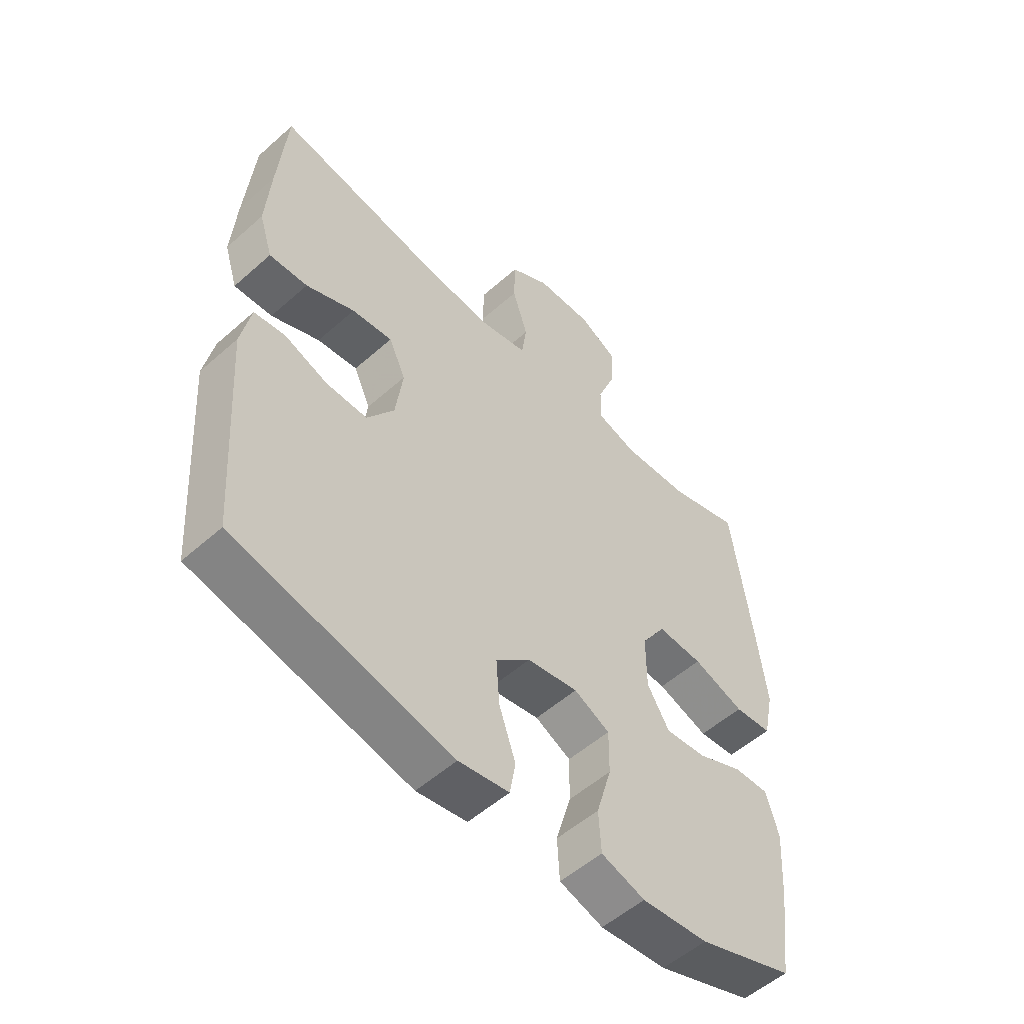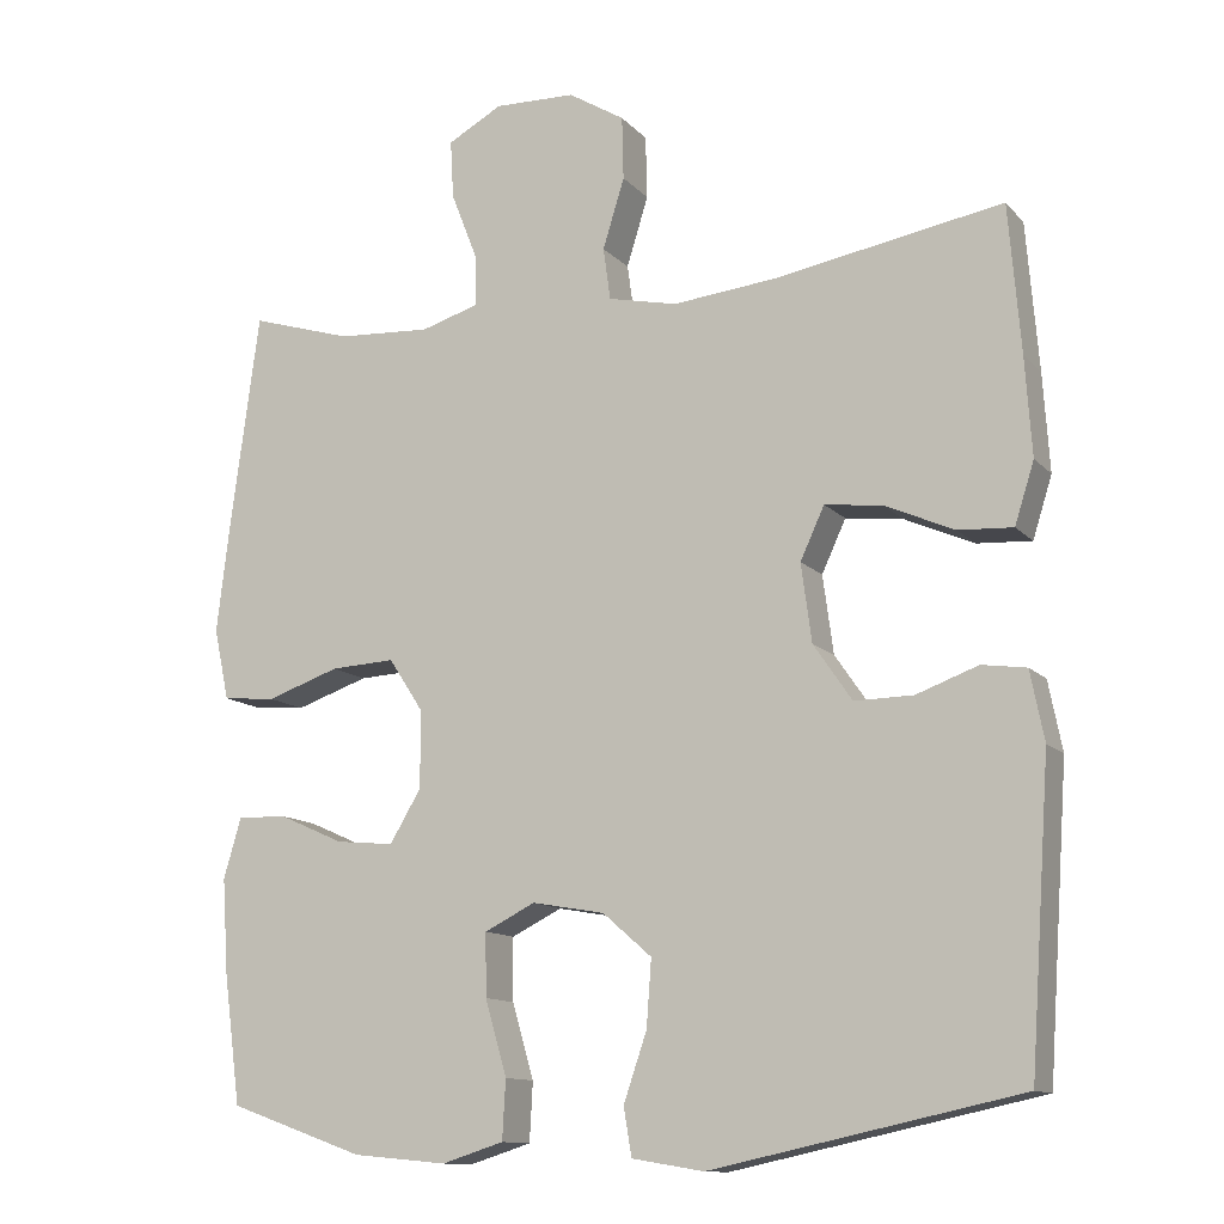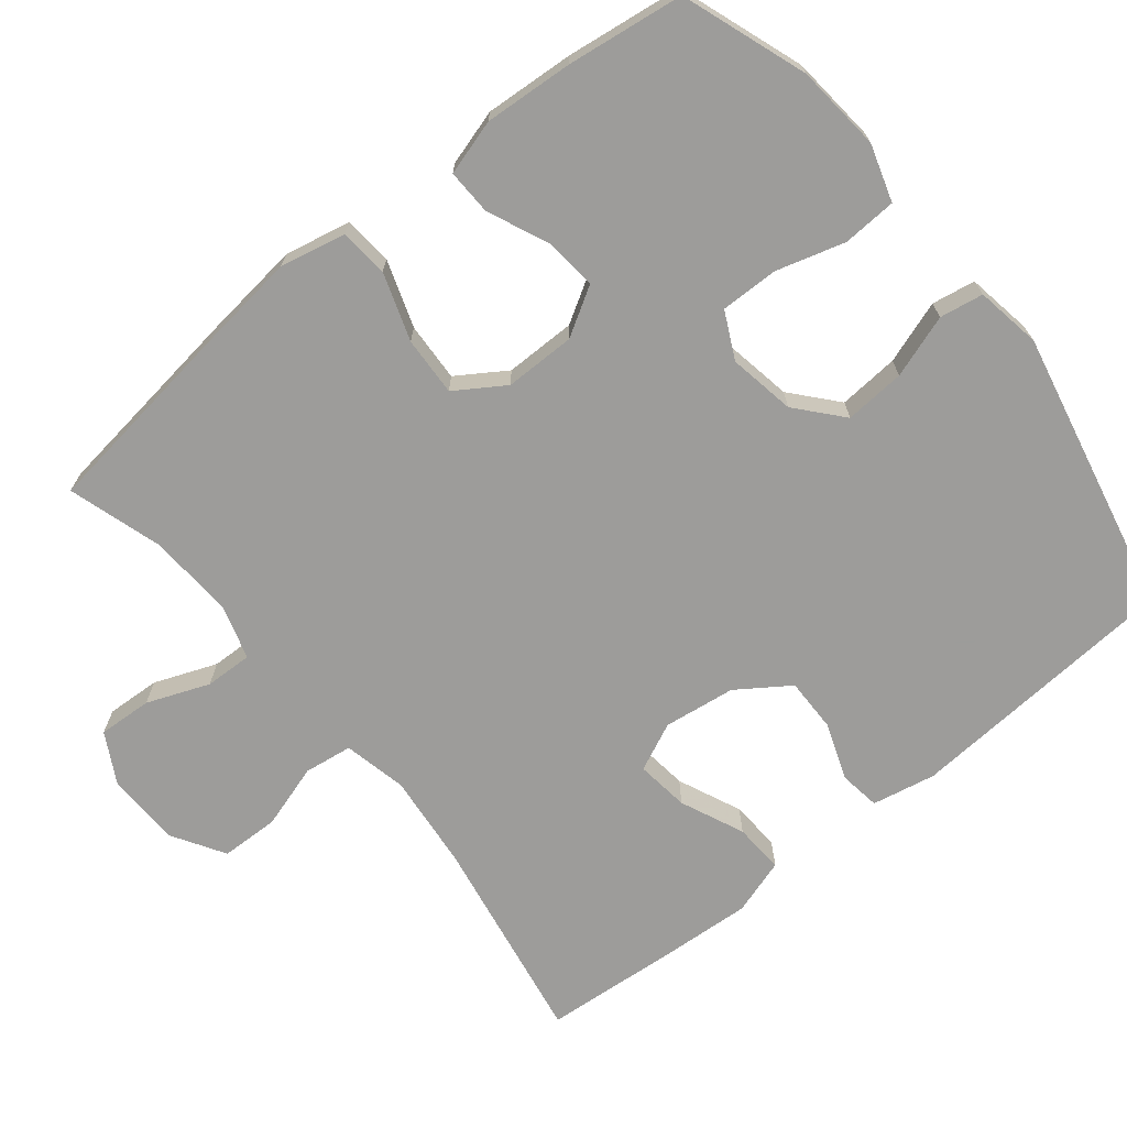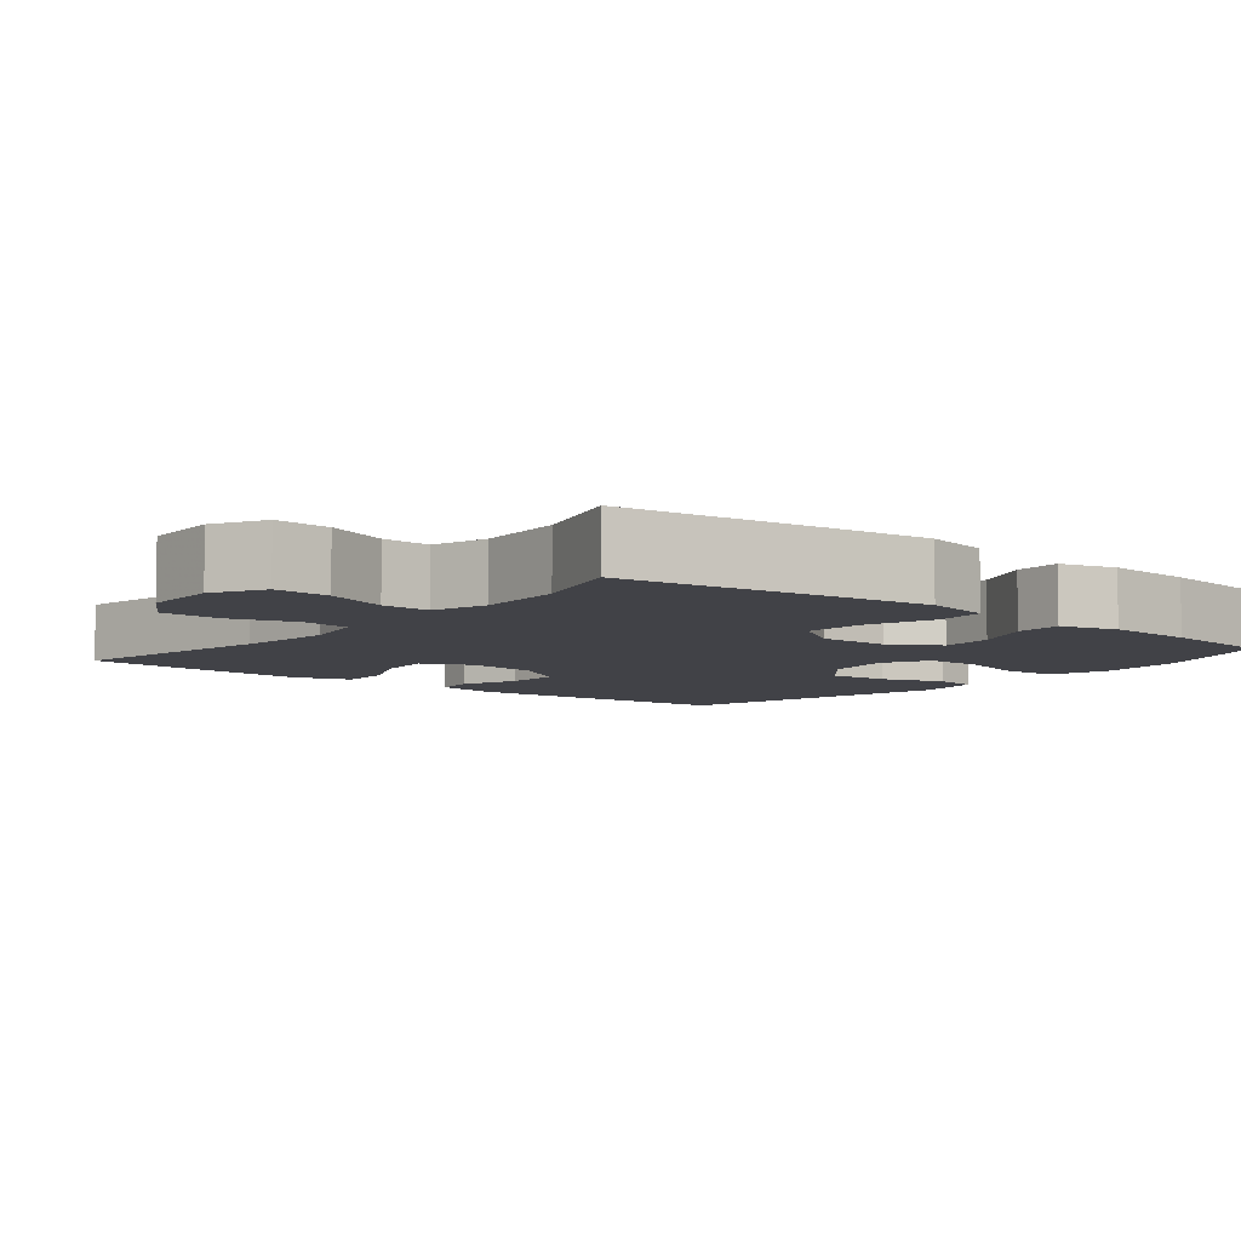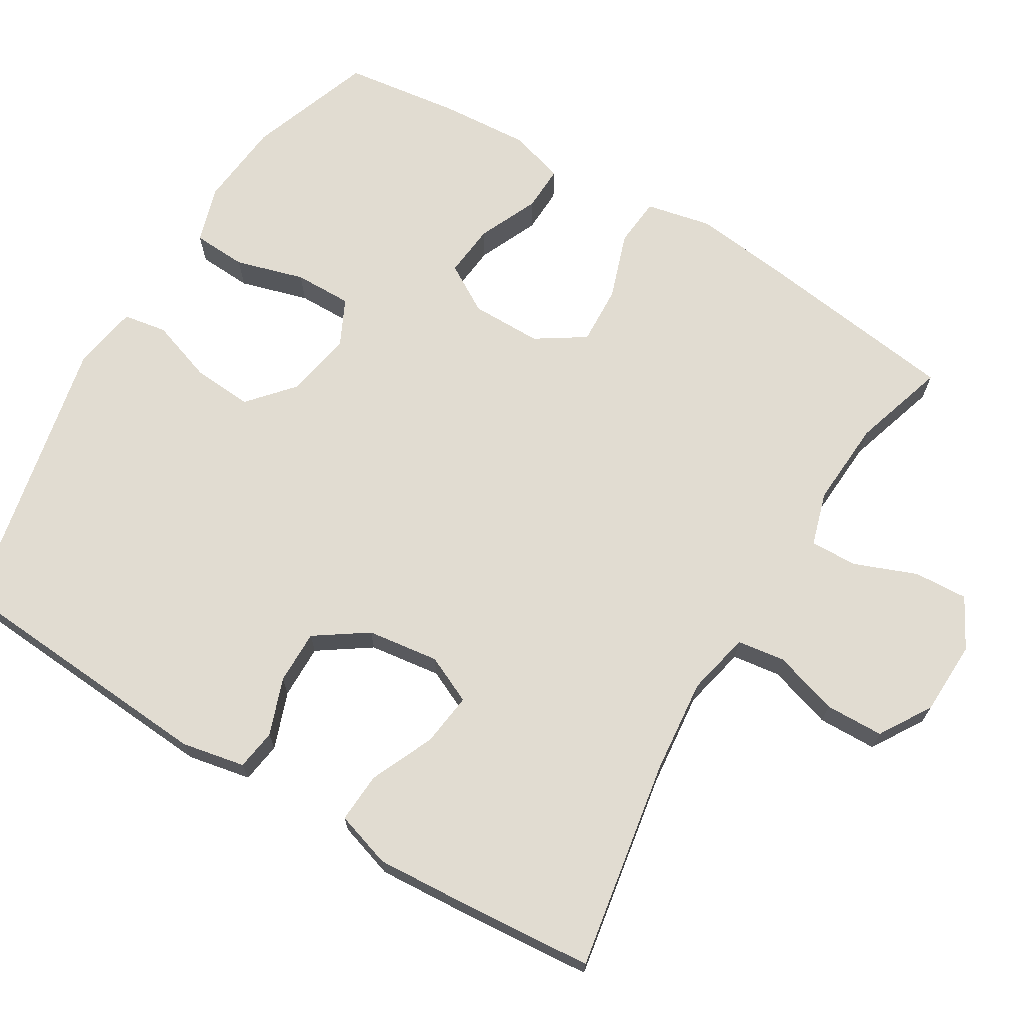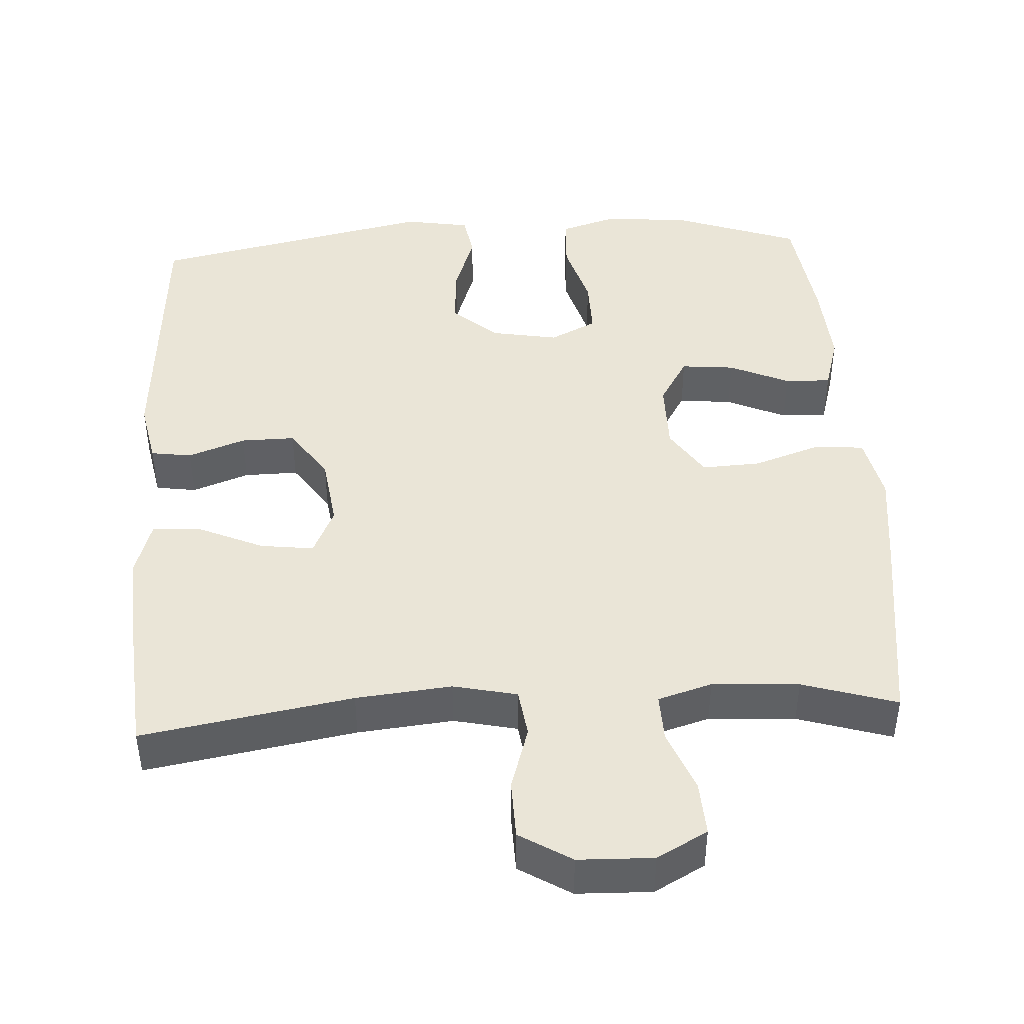
<metadata>
{"format":"obj","ext":"obj","renderer":"f3d","projection":"perspective","resolution":1024,"background":"white","views":[{"elev":-54.0,"azim":-46.7,"up":"+Z"},{"elev":-12.3,"azim":-154.8,"up":"+Z"},{"elev":-70.0,"azim":128.9,"up":"+Y"},{"elev":-6.8,"azim":50.6,"up":"+Y"},{"elev":69.1,"azim":-58.9,"up":"+Y"},{"elev":44.2,"azim":-3.3,"up":"+Y"}]}
</metadata>
<code>
v -0.5 0.07 0.5
v -0.216 0.07 0.451
v -0.087 0.07 0.438
v -0.001 0.07 0.457
v 0.008 0.07 0.522
v -0.019 0.07 0.609
v -0.017 0.07 0.688
v 0.053 0.07 0.731
v 0.154 0.07 0.734
v 0.222 0.07 0.697
v 0.218 0.07 0.624
v 0.185 0.07 0.54
v 0.183 0.07 0.476
v 0.256 0.07 0.454
v 0.373 0.07 0.461
v 0.5 0.07 0.5
v 0.536 0.07 0.23
v 0.552 0.07 0.095
v 0.533 0.07 0.006
v 0.467 0.07 0
v 0.376 0.07 0.031
v 0.296 0.07 0.035
v 0.253 0.07 -0.031
v 0.253 0.07 -0.127
v 0.292 0.07 -0.192
v 0.364 0.07 -0.185
v 0.445 0.07 -0.149
v 0.507 0.07 -0.147
v 0.529 0.07 -0.222
v 0.521 0.07 -0.342
v 0.5 0.07 -0.5
v 0.331 0.07 -0.56
v 0.214 0.07 -0.571
v 0.137 0.07 -0.547
v 0.133 0.07 -0.474
v 0.16 0.07 -0.381
v 0.161 0.07 -0.303
v 0.098 0.07 -0.272
v 0.008 0.07 -0.288
v -0.053 0.07 -0.341
v -0.047 0.07 -0.423
v -0.018 0.07 -0.508
v -0.028 0.07 -0.567
v -0.117 0.07 -0.582
v -0.5 0.07 -0.5
v -0.526 0.07 -0.128
v -0.509 0.07 -0.042
v -0.454 0.07 -0.034
v -0.377 0.07 -0.062
v -0.304 0.07 -0.063
v -0.256 0.07 0.007
v -0.243 0.07 0.104
v -0.273 0.07 0.169
v -0.345 0.07 0.16
v -0.431 0.07 0.122
v -0.499 0.07 0.118
v -0.523 0.07 0.194
v -0.515 0.07 0.316
v -0.5 0 0.5
v -0.216 0 0.451
v -0.087 0 0.438
v -0.001 0 0.457
v 0.008 0 0.522
v -0.019 0 0.609
v -0.017 0 0.688
v 0.053 0 0.731
v 0.154 0 0.734
v 0.222 0 0.697
v 0.218 0 0.624
v 0.185 0 0.54
v 0.183 0 0.476
v 0.256 0 0.454
v 0.373 0 0.461
v 0.5 0 0.5
v 0.536 0 0.23
v 0.552 0 0.095
v 0.533 0 0.006
v 0.467 0 0
v 0.376 0 0.031
v 0.296 0 0.035
v 0.253 0 -0.031
v 0.253 0 -0.127
v 0.292 0 -0.192
v 0.364 0 -0.185
v 0.445 0 -0.149
v 0.507 0 -0.147
v 0.529 0 -0.222
v 0.521 0 -0.342
v 0.5 0 -0.5
v 0.331 0 -0.56
v 0.214 0 -0.571
v 0.137 0 -0.547
v 0.133 0 -0.474
v 0.16 0 -0.381
v 0.161 0 -0.303
v 0.098 0 -0.272
v 0.008 0 -0.288
v -0.053 0 -0.341
v -0.047 0 -0.423
v -0.018 0 -0.508
v -0.028 0 -0.567
v -0.117 0 -0.582
v -0.5 0 -0.5
v -0.526 0 -0.128
v -0.509 0 -0.042
v -0.454 0 -0.034
v -0.377 0 -0.062
v -0.304 0 -0.063
v -0.256 0 0.007
v -0.243 0 0.104
v -0.273 0 0.169
v -0.345 0 0.16
v -0.431 0 0.122
v -0.499 0 0.118
v -0.523 0 0.194
v -0.515 0 0.316
f 57 58 1 2
f 54 55 56 57
f 53 54 57 2
f 52 53 2 3
f 51 52 3 4
f 46 47 48 49
f 46 49 50
f 45 46 50
f 44 45 50 51
f 41 42 43 44
f 40 41 44 51
f 33 34 35 36
f 33 36 37
f 32 33 37
f 31 32 37
f 30 31 37
f 29 30 37 38
f 26 27 28 29
f 25 26 29 38
f 18 19 20 21
f 18 21 22
f 15 16 17 18
f 14 15 18 22
f 13 14 22 23
f 9 10 11 12
f 9 12 13
f 8 9 13
f 5 6 7 8
f 4 5 8 13
f 39 40 51 4
f 24 25 38 39
f 23 24 39
f 4 13 23 39
f 60 59 116 115
f 115 114 113 112
f 60 115 112 111
f 61 60 111 110
f 62 61 110 109
f 107 106 105 104
f 108 107 104
f 108 104 103
f 109 108 103 102
f 102 101 100 99
f 109 102 99 98
f 94 93 92 91
f 95 94 91
f 95 91 90
f 95 90 89
f 95 89 88
f 96 95 88 87
f 87 86 85 84
f 96 87 84 83
f 79 78 77 76
f 80 79 76
f 76 75 74 73
f 80 76 73 72
f 81 80 72 71
f 70 69 68 67
f 71 70 67
f 71 67 66
f 66 65 64 63
f 71 66 63 62
f 62 109 98 97
f 97 96 83 82
f 97 82 81
f 97 81 71 62
f 1 59 60 2
f 2 60 61 3
f 3 61 62 4
f 4 62 63 5
f 5 63 64 6
f 6 64 65 7
f 7 65 66 8
f 8 66 67 9
f 9 67 68 10
f 10 68 69 11
f 11 69 70 12
f 12 70 71 13
f 13 71 72 14
f 14 72 73 15
f 15 73 74 16
f 16 74 75 17
f 17 75 76 18
f 18 76 77 19
f 19 77 78 20
f 20 78 79 21
f 21 79 80 22
f 22 80 81 23
f 23 81 82 24
f 24 82 83 25
f 25 83 84 26
f 26 84 85 27
f 27 85 86 28
f 28 86 87 29
f 29 87 88 30
f 30 88 89 31
f 31 89 90 32
f 32 90 91 33
f 33 91 92 34
f 34 92 93 35
f 35 93 94 36
f 36 94 95 37
f 37 95 96 38
f 38 96 97 39
f 39 97 98 40
f 40 98 99 41
f 41 99 100 42
f 42 100 101 43
f 43 101 102 44
f 44 102 103 45
f 45 103 104 46
f 46 104 105 47
f 47 105 106 48
f 48 106 107 49
f 49 107 108 50
f 50 108 109 51
f 51 109 110 52
f 52 110 111 53
f 53 111 112 54
f 54 112 113 55
f 55 113 114 56
f 56 114 115 57
f 57 115 116 58
f 58 116 59 1

</code>
